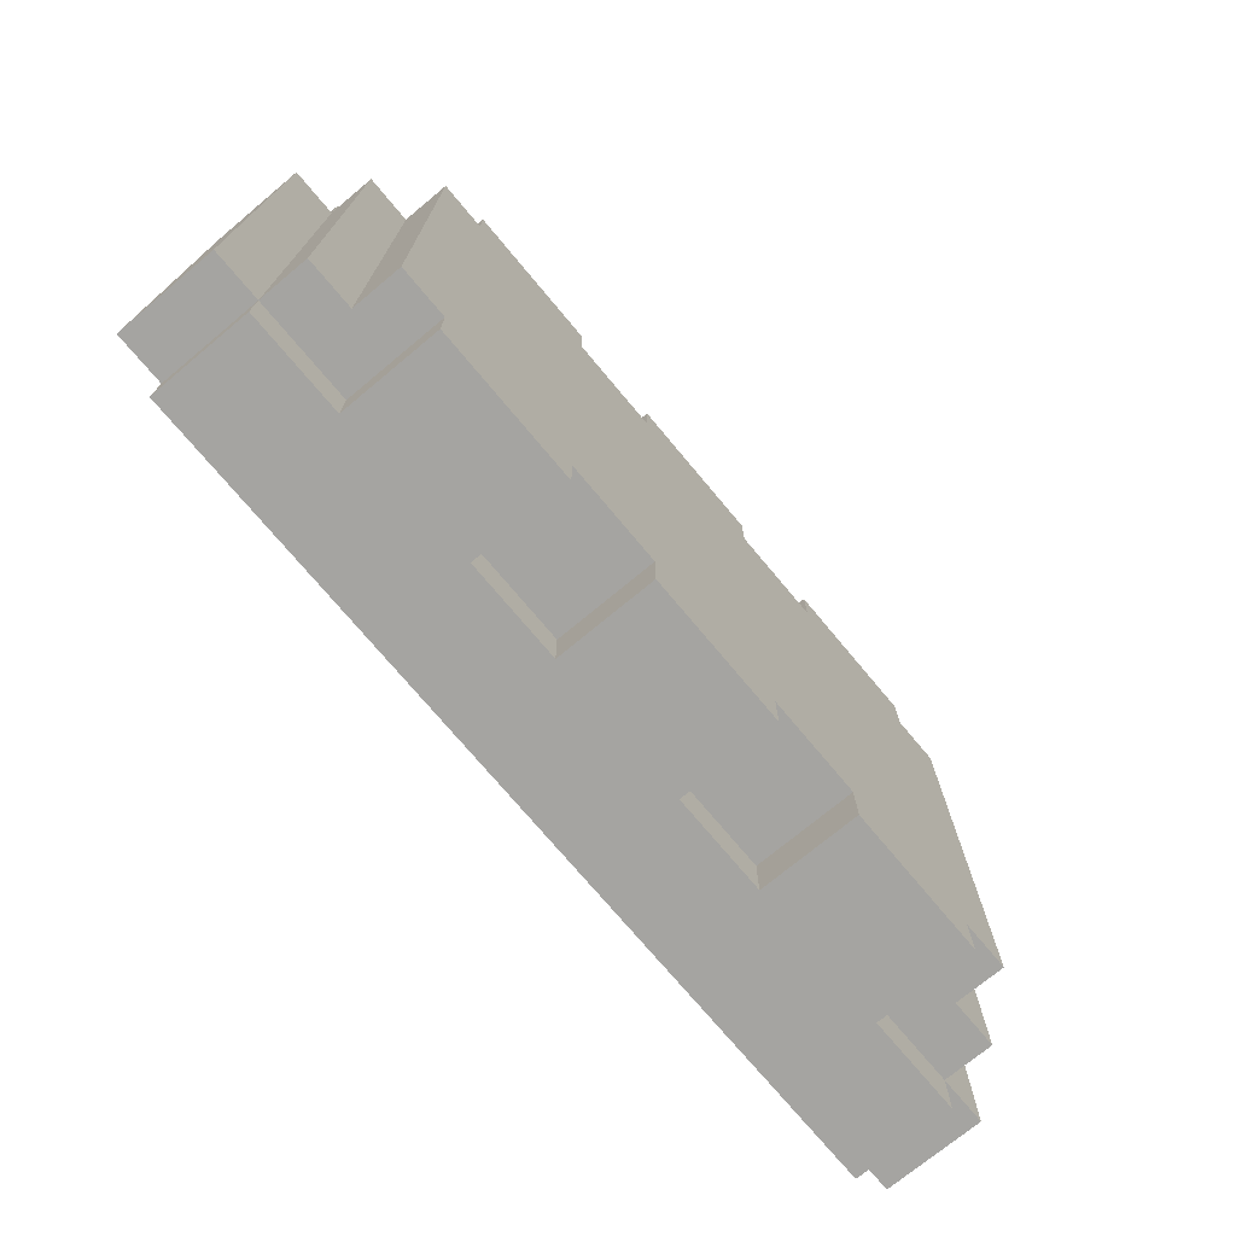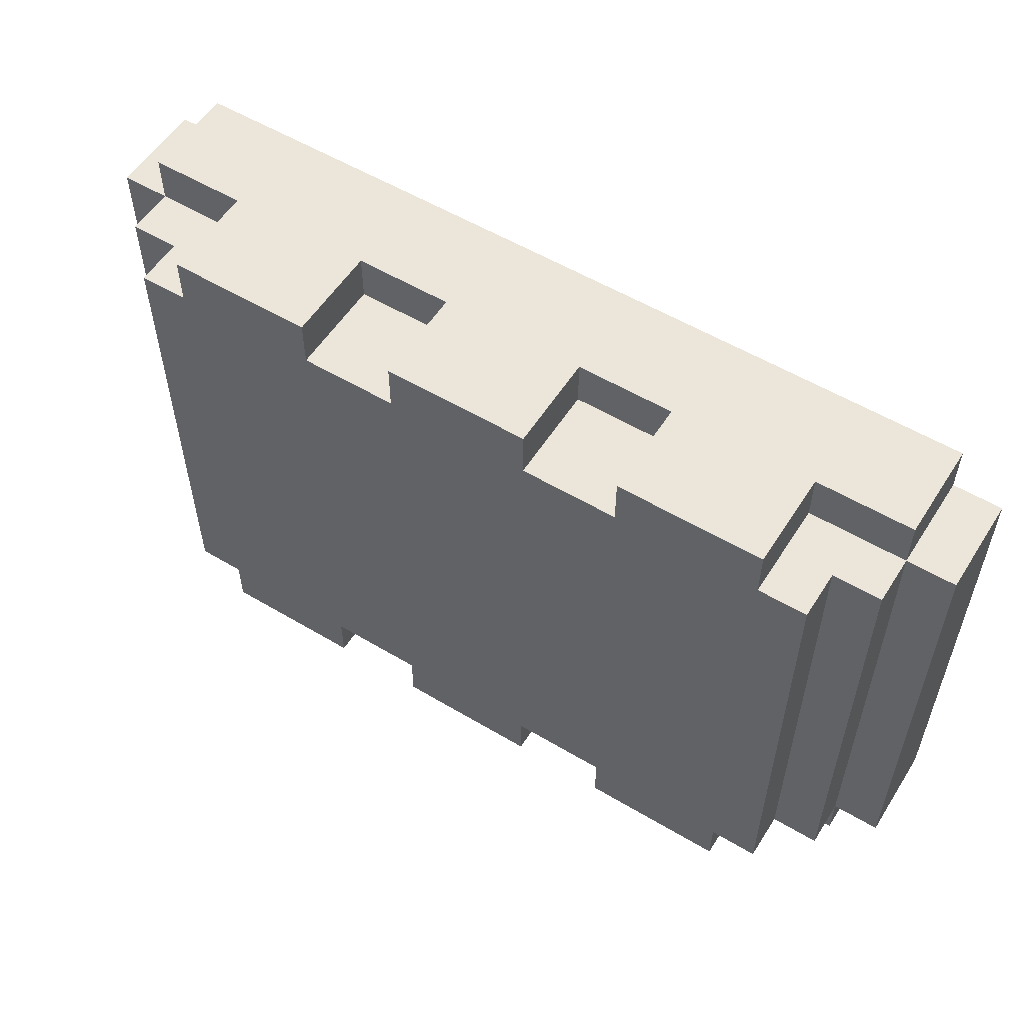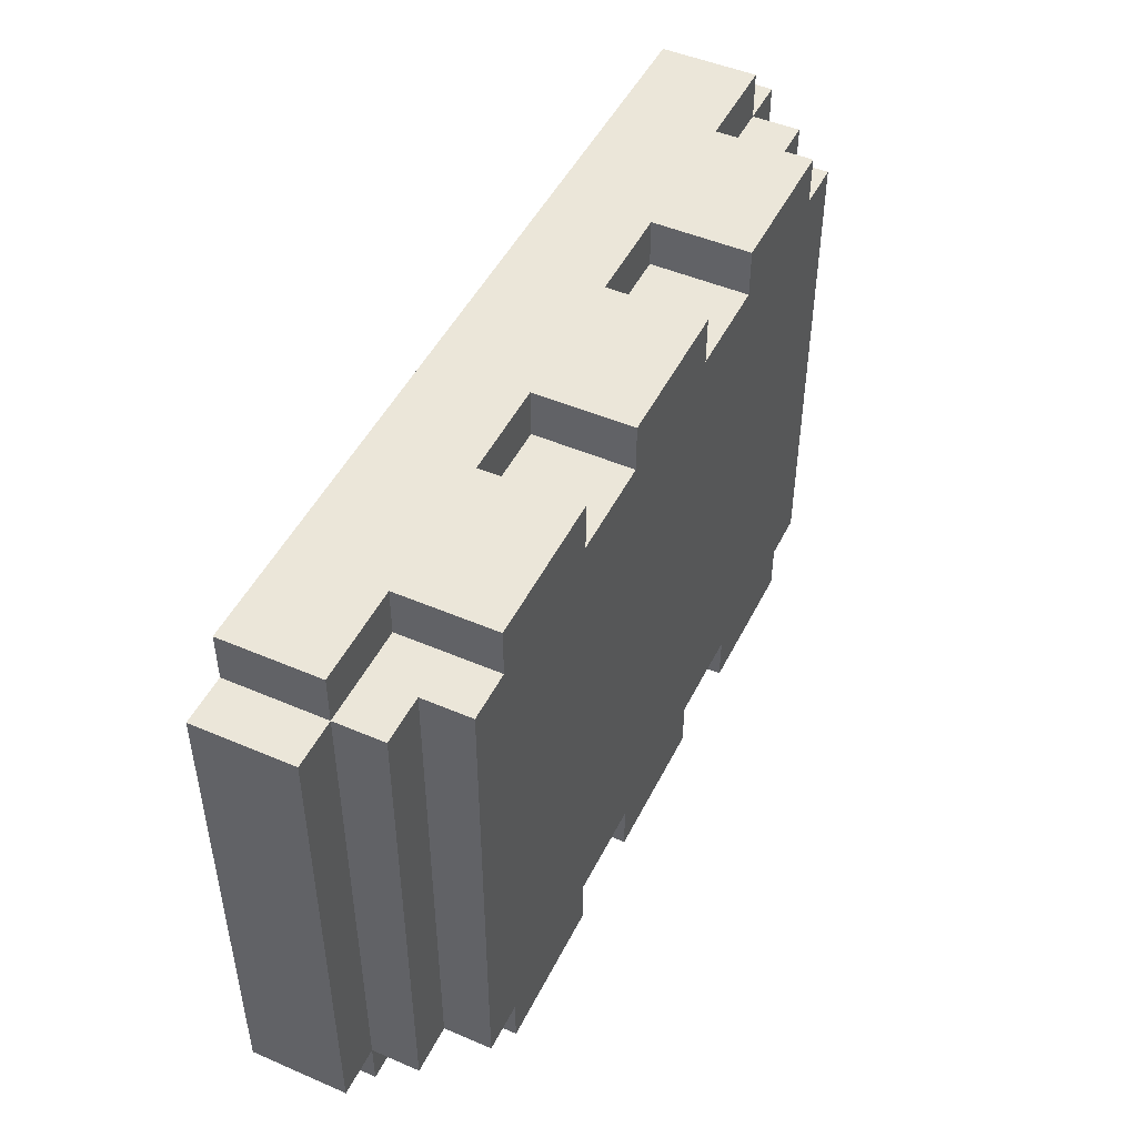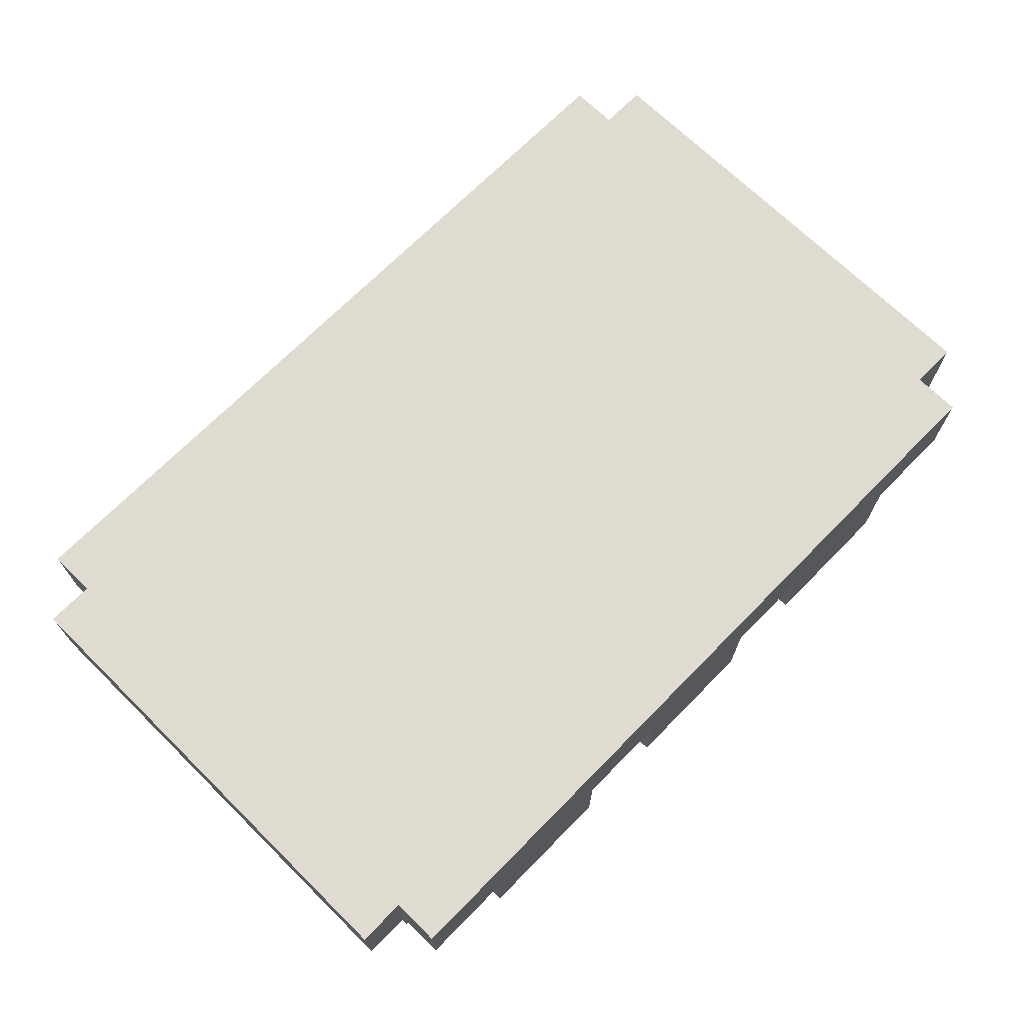
<metadata>
{"format":"obj","ext":"obj","renderer":"f3d","projection":"perspective","resolution":1024,"background":"white","views":[{"elev":-73.2,"azim":-50.2,"up":"+Z"},{"elev":55.5,"azim":32.1,"up":"+Z"},{"elev":48.1,"azim":-64.3,"up":"+Z"},{"elev":69.9,"azim":-45.5,"up":"+Y"}]}
</metadata>
<code>
o
v -0.9 0.3 0.5
v -0.9 0.3 -0.5
v -0.9 0.4 0.5
v -0.9 0.4 -0.5
v -0.9 0.5 0.5
v -0.9 0.5 -0.5
v -0.8 0.2 0.5
v -0.8 0.2 -0.5
v -0.8 0.3 0.6
v -0.8 0.3 0.5
v -0.8 0.3 -0.5
v -0.8 0.3 -0.6
v -0.8 0.4 0.6
v -0.8 0.4 0.5
v -0.8 0.4 -0.5
v -0.8 0.4 -0.6
v -0.8 0.5 0.6
v -0.8 0.5 0.5
v -0.8 0.5 -0.5
v -0.8 0.5 -0.6
v -0.7 0.1 0.5
v -0.7 0.1 -0.5
v -0.7 0.2 0.5
v -0.7 0.2 -0.5
v -0.6 0.1 0.6
v -0.6 0.1 0.5
v -0.6 0.1 -0.5
v -0.6 0.1 -0.6
v -0.6 0.2 0.5
v -0.6 0.2 -0.5
v -0.6 0.3 0.6
v -0.6 0.3 0.5
v -0.6 0.3 -0.5
v -0.6 0.3 -0.6
v -0.1 0.1 0.6
v -0.1 0.1 0.5
v -0.1 0.1 -0.5
v -0.1 0.1 -0.6
v -0.1 0.2 0.5
v -0.1 0.2 -0.5
v -0.1 0.3 0.6
v -0.1 0.3 0.5
v -0.1 0.3 -0.5
v -0.1 0.3 -0.6
v 0.4 0.1 0.6
v 0.4 0.1 0.5
v 0.4 0.1 -0.5
v 0.4 0.1 -0.6
v 0.4 0.2 0.5
v 0.4 0.2 -0.5
v 0.4 0.3 0.6
v 0.4 0.3 0.5
v 0.4 0.3 -0.5
v 0.4 0.3 -0.6
v -0.3 0.1 0.6
v -0.3 0.1 0.5
v -0.3 0.1 -0.5
v -0.3 0.1 -0.6
v -0.3 0.2 0.6
v -0.3 0.2 0.5
v -0.3 0.2 -0.5
v -0.3 0.2 -0.6
v -0.3 0.3 0.6
v -0.3 0.3 0.5
v -0.3 0.3 -0.5
v -0.3 0.3 -0.6
v 0.2 0.1 0.6
v 0.2 0.1 0.5
v 0.2 0.1 -0.5
v 0.2 0.1 -0.6
v 0.2 0.2 0.6
v 0.2 0.2 0.5
v 0.2 0.2 -0.5
v 0.2 0.2 -0.6
v 0.2 0.3 0.6
v 0.2 0.3 0.5
v 0.2 0.3 -0.5
v 0.2 0.3 -0.6
v 0.7 0.1 0.6
v 0.7 0.1 0.5
v 0.7 0.1 -0.5
v 0.7 0.1 -0.6
v 0.7 0.2 0.6
v 0.7 0.2 0.5
v 0.7 0.2 -0.5
v 0.7 0.2 -0.6
v 0.7 0.3 0.6
v 0.7 0.3 0.5
v 0.7 0.3 -0.5
v 0.7 0.3 -0.6
v 0.8 0.1 0.5
v 0.8 0.1 -0.5
v 0.8 0.2 0.5
v 0.8 0.2 -0.5
v 0.9 0.2 0.5
v 0.9 0.2 -0.5
v 0.9 0.3 0.6
v 0.9 0.3 0.5
v 0.9 0.3 -0.4
v 0.9 0.3 -0.5
v 0.9 0.3 -0.6
v 0.9 0.4 0.6
v 0.9 0.4 0.5
v 0.9 0.4 -0.5
v 0.9 0.4 -0.6
v 0.9 0.5 0.6
v 0.9 0.5 0.5
v 0.9 0.5 -0.5
v 0.9 0.5 -0.6
v 1 0.3 0.5
v 1 0.3 -0.4
v 1 0.3 -0.5
v 1 0.4 0.5
v 1 0.4 0.4
v 1 0.4 0.2
v 1 0.4 0.1
v 1 0.4 -0.4
v 1 0.4 -0.5
v 1 0.5 0.5
v 1 0.5 0.4
v 1 0.5 0.2
v 1 0.5 0.1
v 1 0.5 -0.4
v 1 0.5 -0.5
v -0.8 0.3 0.6
v -0.8 0.4 0.6
v -0.8 0.5 0.6
v -0.6 0.1 0.6
v -0.6 0.3 0.6
v -0.6 0.4 0.6
v -0.6 0.5 0.6
v -0.5 0.2 0.6
v -0.5 0.3 0.6
v -0.4 0.1 0.6
v -0.4 0.2 0.6
v -0.4 0.4 0.6
v -0.4 0.5 0.6
v -0.3 0.1 0.6
v -0.3 0.2 0.6
v -0.3 0.3 0.6
v -0.3 0.4 0.6
v -0.3 0.5 0.6
v -0.1 0.1 0.6
v -0.1 0.3 0.6
v 0 0.2 0.6
v 0 0.3 0.6
v 0.1 0.1 0.6
v 0.1 0.2 0.6
v 0.2 0.1 0.6
v 0.2 0.2 0.6
v 0.2 0.3 0.6
v 0.4 0.1 0.6
v 0.4 0.3 0.6
v 0.4 0.4 0.6
v 0.4 0.5 0.6
v 0.5 0.2 0.6
v 0.5 0.3 0.6
v 0.5 0.4 0.6
v 0.5 0.5 0.6
v 0.6 0.1 0.6
v 0.6 0.2 0.6
v 0.6 0.4 0.6
v 0.6 0.5 0.6
v 0.7 0.1 0.6
v 0.7 0.2 0.6
v 0.7 0.3 0.6
v 0.9 0.3 0.6
v 0.9 0.4 0.6
v 0.9 0.5 0.6
v -0.9 0.3 0.5
v -0.9 0.4 0.5
v -0.9 0.5 0.5
v -0.8 0.2 0.5
v -0.8 0.3 0.5
v -0.8 0.4 0.5
v -0.8 0.5 0.5
v -0.7 0.1 0.5
v -0.7 0.2 0.5
v -0.6 0.1 0.5
v -0.6 0.2 0.5
v -0.6 0.3 0.5
v -0.3 0.1 0.5
v -0.3 0.2 0.5
v -0.3 0.3 0.5
v -0.1 0.1 0.5
v -0.1 0.2 0.5
v -0.1 0.3 0.5
v 0.2 0.1 0.5
v 0.2 0.2 0.5
v 0.2 0.3 0.5
v 0.4 0.1 0.5
v 0.4 0.2 0.5
v 0.4 0.3 0.5
v 0.7 0.1 0.5
v 0.7 0.2 0.5
v 0.7 0.3 0.5
v 0.8 0.1 0.5
v 0.8 0.2 0.5
v 0.9 0.2 0.5
v 0.9 0.3 0.5
v 0.9 0.4 0.5
v 0.9 0.5 0.5
v 1 0.3 0.5
v 1 0.4 0.5
v 1 0.5 0.5
v -0.9 0.3 -0.5
v -0.9 0.4 -0.5
v -0.9 0.5 -0.5
v -0.8 0.2 -0.5
v -0.8 0.3 -0.5
v -0.8 0.4 -0.5
v -0.8 0.5 -0.5
v -0.7 0.1 -0.5
v -0.7 0.2 -0.5
v -0.6 0.1 -0.5
v -0.6 0.2 -0.5
v -0.6 0.3 -0.5
v -0.3 0.1 -0.5
v -0.3 0.2 -0.5
v -0.3 0.3 -0.5
v -0.1 0.1 -0.5
v -0.1 0.2 -0.5
v -0.1 0.3 -0.5
v 0.2 0.1 -0.5
v 0.2 0.2 -0.5
v 0.2 0.3 -0.5
v 0.4 0.1 -0.5
v 0.4 0.2 -0.5
v 0.4 0.3 -0.5
v 0.7 0.1 -0.5
v 0.7 0.2 -0.5
v 0.7 0.3 -0.5
v 0.8 0.1 -0.5
v 0.8 0.2 -0.5
v 0.9 0.2 -0.5
v 0.9 0.3 -0.5
v 0.9 0.4 -0.5
v 0.9 0.5 -0.5
v 1 0.3 -0.5
v 1 0.4 -0.5
v 1 0.5 -0.5
v -0.8 0.3 -0.6
v -0.8 0.4 -0.6
v -0.8 0.5 -0.6
v -0.6 0.1 -0.6
v -0.6 0.3 -0.6
v -0.5 0.2 -0.6
v -0.5 0.3 -0.6
v -0.5 0.4 -0.6
v -0.5 0.5 -0.6
v -0.4 0.1 -0.6
v -0.4 0.2 -0.6
v -0.3 0.1 -0.6
v -0.3 0.2 -0.6
v -0.3 0.3 -0.6
v -0.3 0.4 -0.6
v -0.3 0.5 -0.6
v -0.2 0.4 -0.6
v -0.2 0.5 -0.6
v -0.1 0.1 -0.6
v -0.1 0.3 -0.6
v 0 0.2 -0.6
v 0 0.3 -0.6
v 0.1 0.1 -0.6
v 0.1 0.2 -0.6
v 0.2 0.1 -0.6
v 0.2 0.2 -0.6
v 0.2 0.3 -0.6
v 0.4 0.1 -0.6
v 0.4 0.3 -0.6
v 0.5 0.2 -0.6
v 0.5 0.3 -0.6
v 0.6 0.1 -0.6
v 0.6 0.2 -0.6
v 0.7 0.1 -0.6
v 0.7 0.2 -0.6
v 0.7 0.3 -0.6
v 0.8 0.4 -0.6
v 0.8 0.5 -0.6
v 0.9 0.3 -0.6
v 0.9 0.4 -0.6
v 0.9 0.5 -0.6
v -0.6 0.1 0.6
v -0.4 0.1 0.6
v -0.3 0.1 0.6
v -0.1 0.1 0.6
v 0.1 0.1 0.6
v 0.2 0.1 0.6
v 0.4 0.1 0.6
v 0.6 0.1 0.6
v 0.7 0.1 0.6
v -0.7 0.1 0.5
v -0.6 0.1 0.5
v -0.4 0.1 0.5
v -0.3 0.1 0.5
v -0.1 0.1 0.5
v 0.1 0.1 0.5
v 0.2 0.1 0.5
v 0.4 0.1 0.5
v 0.6 0.1 0.5
v 0.7 0.1 0.5
v 0.8 0.1 0.5
v -0.7 0.1 -0.5
v -0.6 0.1 -0.5
v -0.4 0.1 -0.5
v -0.3 0.1 -0.5
v -0.1 0.1 -0.5
v 0.1 0.1 -0.5
v 0.2 0.1 -0.5
v 0.4 0.1 -0.5
v 0.6 0.1 -0.5
v 0.7 0.1 -0.5
v 0.8 0.1 -0.5
v -0.6 0.1 -0.6
v -0.4 0.1 -0.6
v -0.3 0.1 -0.6
v -0.1 0.1 -0.6
v 0.1 0.1 -0.6
v 0.2 0.1 -0.6
v 0.4 0.1 -0.6
v 0.6 0.1 -0.6
v 0.7 0.1 -0.6
v -0.8 0.2 0.5
v -0.7 0.2 0.5
v 0.8 0.2 0.5
v 0.9 0.2 0.5
v -0.8 0.2 -0.5
v -0.7 0.2 -0.5
v 0.8 0.2 -0.5
v 0.9 0.2 -0.5
v -0.8 0.3 0.6
v -0.6 0.3 0.6
v -0.3 0.3 0.6
v -0.1 0.3 0.6
v 0.2 0.3 0.6
v 0.4 0.3 0.6
v 0.7 0.3 0.6
v 0.9 0.3 0.6
v -0.9 0.3 0.5
v -0.8 0.3 0.5
v -0.6 0.3 0.5
v -0.3 0.3 0.5
v -0.1 0.3 0.5
v 0.2 0.3 0.5
v 0.4 0.3 0.5
v 0.7 0.3 0.5
v 0.9 0.3 0.5
v 1 0.3 0.5
v 0.9 0.3 -0.4
v 1 0.3 -0.4
v -0.9 0.3 -0.5
v -0.8 0.3 -0.5
v -0.6 0.3 -0.5
v -0.3 0.3 -0.5
v -0.1 0.3 -0.5
v 0.2 0.3 -0.5
v 0.4 0.3 -0.5
v 0.7 0.3 -0.5
v 0.9 0.3 -0.5
v 1 0.3 -0.5
v -0.8 0.3 -0.6
v -0.6 0.3 -0.6
v -0.3 0.3 -0.6
v -0.1 0.3 -0.6
v 0.2 0.3 -0.6
v 0.4 0.3 -0.6
v 0.7 0.3 -0.6
v 0.9 0.3 -0.6
v -0.8 0.5 0.6
v -0.6 0.5 0.6
v -0.4 0.5 0.6
v -0.3 0.5 0.6
v 0.4 0.5 0.6
v 0.5 0.5 0.6
v 0.6 0.5 0.6
v 0.9 0.5 0.6
v -0.9 0.5 0.5
v -0.8 0.5 0.5
v -0.6 0.5 0.5
v -0.4 0.5 0.5
v -0.3 0.5 0.5
v 0.4 0.5 0.5
v 0.5 0.5 0.5
v 0.6 0.5 0.5
v 0.9 0.5 0.5
v 1 0.5 0.5
v 0.9 0.5 0.4
v 1 0.5 0.4
v 0.9 0.5 0.2
v 1 0.5 0.2
v 0.9 0.5 0.1
v 1 0.5 0.1
v 0.9 0.5 -0.4
v 1 0.5 -0.4
v -0.9 0.5 -0.5
v -0.8 0.5 -0.5
v -0.5 0.5 -0.5
v -0.3 0.5 -0.5
v -0.2 0.5 -0.5
v 0.8 0.5 -0.5
v 0.9 0.5 -0.5
v 1 0.5 -0.5
v -0.8 0.5 -0.6
v -0.5 0.5 -0.6
v -0.3 0.5 -0.6
v -0.2 0.5 -0.6
v 0.8 0.5 -0.6
v 0.9 0.5 -0.6
f 3 2 1
f 4 2 3
f 5 4 3
f 6 4 5
f 10 8 7
f 11 8 10
f 13 10 9
f 14 10 13
f 15 12 11
f 16 12 15
f 17 14 13
f 18 14 17
f 19 16 15
f 20 16 19
f 23 22 21
f 24 22 23
f 29 26 25
f 30 28 27
f 31 29 25
f 32 29 31
f 33 28 30
f 34 28 33
f 39 36 35
f 40 38 37
f 41 39 35
f 42 39 41
f 43 38 40
f 44 38 43
f 49 46 45
f 50 48 47
f 51 49 45
f 52 49 51
f 53 48 50
f 54 48 53
f 55 56 59
f 59 56 60
f 57 58 61
f 61 58 62
f 59 60 63
f 63 60 64
f 61 62 65
f 65 62 66
f 67 68 71
f 71 68 72
f 69 70 73
f 73 70 74
f 71 72 75
f 75 72 76
f 73 74 77
f 77 74 78
f 79 80 83
f 83 80 84
f 81 82 85
f 85 82 86
f 83 84 87
f 87 84 88
f 85 86 89
f 89 86 90
f 91 92 93
f 93 92 94
f 95 96 98
f 98 96 99
f 99 96 100
f 97 98 102
f 102 98 103
f 100 101 104
f 104 101 105
f 102 103 106
f 106 103 107
f 104 105 108
f 108 105 109
f 110 111 113
f 113 111 114
f 114 111 115
f 115 111 116
f 111 112 117
f 116 111 117
f 117 112 118
f 113 114 119
f 114 115 120
f 119 114 120
f 115 116 121
f 120 115 121
f 116 117 122
f 121 116 122
f 117 118 123
f 122 117 123
f 123 118 124
f 129 126 125
f 130 127 126
f 130 126 129
f 131 127 130
f 132 129 128
f 133 130 129
f 133 129 132
f 134 132 128
f 135 133 132
f 135 132 134
f 136 130 133
f 136 131 130
f 137 131 136
f 138 135 134
f 139 133 135
f 139 135 138
f 140 136 133
f 140 133 139
f 141 137 136
f 141 136 140
f 142 137 141
f 144 141 140
f 145 144 143
f 146 141 144
f 146 144 145
f 147 145 143
f 148 146 145
f 148 145 147
f 149 148 147
f 150 146 148
f 150 148 149
f 151 141 146
f 151 146 150
f 153 141 151
f 154 142 141
f 154 141 153
f 155 142 154
f 156 153 152
f 157 154 153
f 157 153 156
f 158 155 154
f 158 154 157
f 159 155 158
f 160 156 152
f 161 157 156
f 161 156 160
f 162 158 157
f 162 159 158
f 163 159 162
f 164 161 160
f 165 157 161
f 165 161 164
f 166 162 157
f 166 157 165
f 167 162 166
f 168 163 162
f 168 162 167
f 169 163 168
f 174 171 170
f 175 172 171
f 175 171 174
f 176 172 175
f 178 174 173
f 179 178 177
f 180 174 178
f 180 178 179
f 181 174 180
f 185 183 182
f 186 184 183
f 186 183 185
f 187 184 186
f 191 189 188
f 192 190 189
f 192 189 191
f 193 190 192
f 197 195 194
f 198 196 195
f 198 195 197
f 199 196 198
f 200 196 199
f 203 201 200
f 204 202 201
f 204 201 203
f 205 202 204
f 206 207 210
f 207 208 211
f 210 207 211
f 211 208 212
f 209 210 214
f 213 214 215
f 214 210 216
f 215 214 216
f 216 210 217
f 218 219 221
f 219 220 222
f 221 219 222
f 222 220 223
f 224 225 227
f 225 226 228
f 227 225 228
f 228 226 229
f 230 231 233
f 231 232 234
f 233 231 234
f 234 232 235
f 235 232 236
f 236 237 239
f 237 238 240
f 239 237 240
f 240 238 241
f 242 243 246
f 245 246 247
f 246 243 248
f 247 246 248
f 243 244 249
f 248 243 249
f 249 244 250
f 245 247 251
f 247 248 252
f 251 247 252
f 251 252 253
f 252 248 254
f 253 252 254
f 248 249 255
f 254 248 255
f 249 250 256
f 255 249 256
f 256 250 257
f 256 257 258
f 255 256 258
f 258 257 259
f 255 258 261
f 260 261 262
f 261 258 263
f 262 261 263
f 260 262 264
f 262 263 265
f 264 262 265
f 264 265 266
f 265 263 267
f 266 265 267
f 263 258 268
f 267 263 268
f 268 258 270
f 269 270 271
f 270 258 272
f 271 270 272
f 269 271 273
f 271 272 274
f 273 271 274
f 273 274 275
f 274 272 276
f 275 274 276
f 272 258 277
f 276 272 277
f 258 259 278
f 277 258 278
f 278 259 279
f 277 278 280
f 278 279 281
f 280 278 281
f 281 279 282
f 293 284 283
f 294 285 284
f 294 284 293
f 295 285 294
f 296 287 286
f 297 288 287
f 297 287 296
f 298 288 297
f 299 290 289
f 300 291 290
f 300 290 299
f 301 291 300
f 303 299 298
f 303 302 301
f 303 301 300
f 303 300 299
f 303 293 292
f 303 297 296
f 303 295 294
f 303 294 293
f 303 296 295
f 303 298 297
f 304 302 303
f 305 302 304
f 306 302 305
f 307 302 306
f 308 302 307
f 309 302 308
f 310 302 309
f 311 302 310
f 312 302 311
f 313 302 312
f 314 305 304
f 315 306 305
f 315 305 314
f 316 306 315
f 317 308 307
f 318 309 308
f 318 308 317
f 319 309 318
f 320 311 310
f 321 312 311
f 321 311 320
f 322 312 321
f 327 324 323
f 328 324 327
f 329 326 325
f 330 326 329
f 340 332 331
f 341 332 340
f 342 334 333
f 343 334 342
f 344 336 335
f 345 336 344
f 346 338 337
f 347 338 346
f 349 348 347
f 350 348 349
f 351 340 339
f 352 340 351
f 359 350 349
f 360 350 359
f 361 353 352
f 362 353 361
f 363 355 354
f 364 355 363
f 365 357 356
f 366 357 365
f 367 359 358
f 368 359 367
f 369 370 378
f 370 371 379
f 378 370 379
f 371 372 380
f 379 371 380
f 372 373 381
f 380 372 381
f 373 374 382
f 381 373 382
f 374 375 383
f 382 374 383
f 375 376 384
f 383 375 384
f 384 376 385
f 382 383 387
f 385 386 387
f 384 385 387
f 383 384 387
f 377 378 387
f 381 382 387
f 380 381 387
f 379 380 387
f 378 379 387
f 387 386 388
f 377 387 389
f 387 388 389
f 389 388 390
f 377 389 391
f 389 390 391
f 391 390 392
f 377 391 393
f 391 392 393
f 393 392 394
f 377 393 395
f 395 393 396
f 396 393 397
f 397 393 398
f 398 393 399
f 399 393 400
f 393 394 401
f 400 393 401
f 401 394 402
f 396 397 403
f 397 398 404
f 403 397 404
f 398 399 405
f 404 398 405
f 399 400 406
f 405 399 406
f 400 401 407
f 406 400 407
f 407 401 408

</code>
